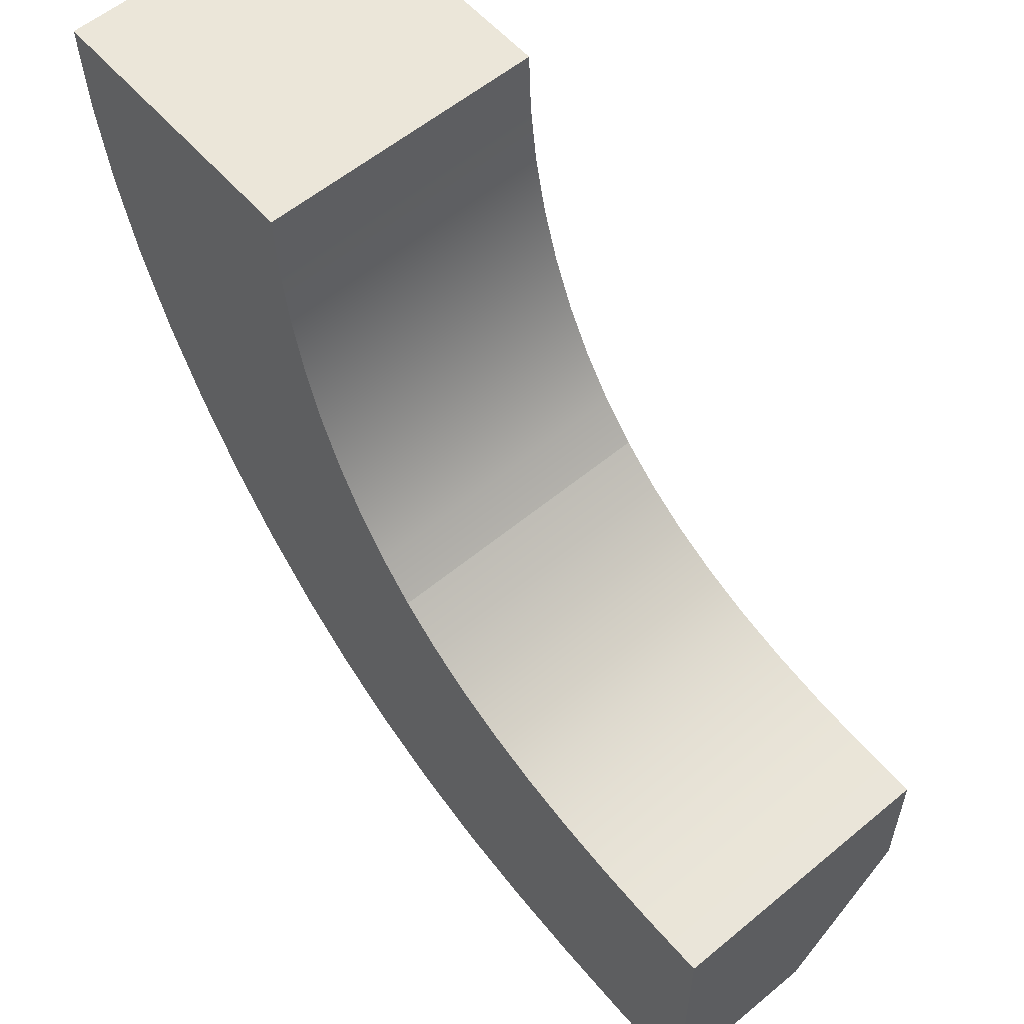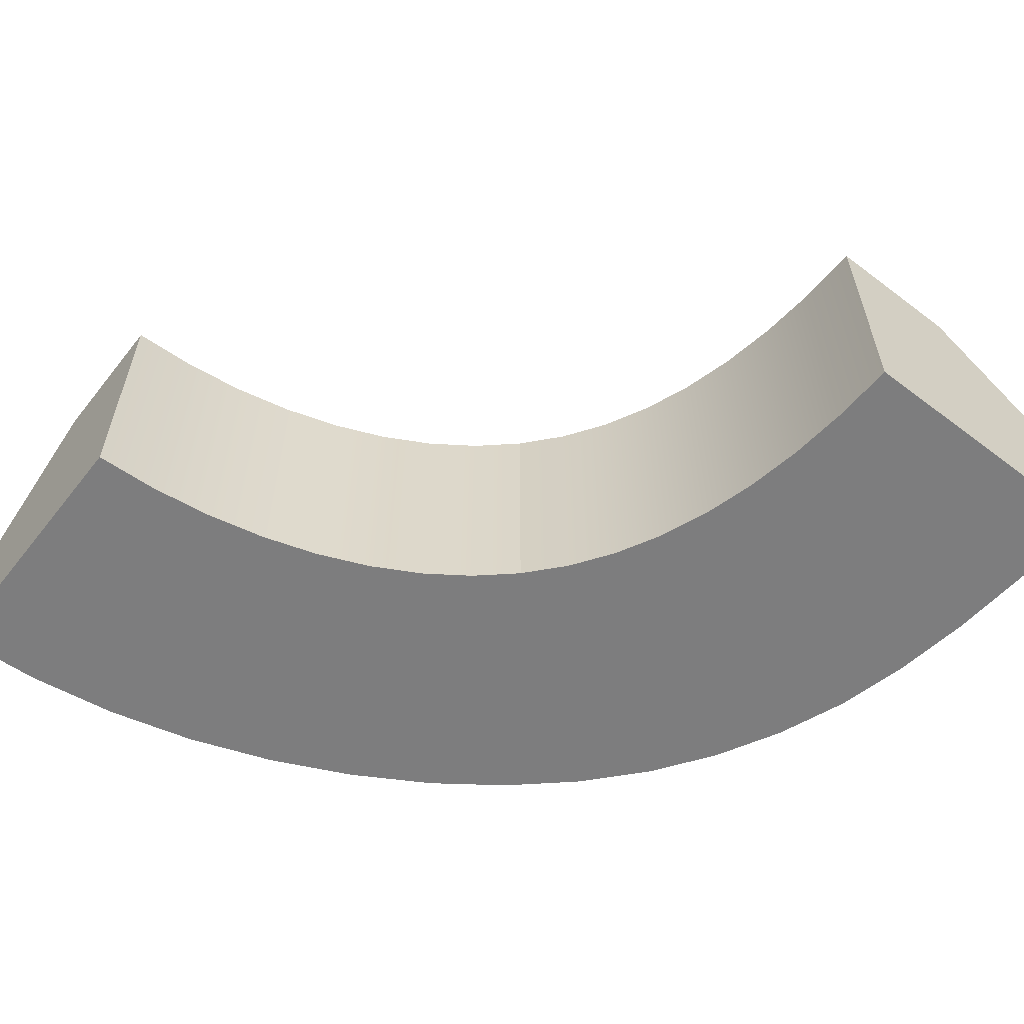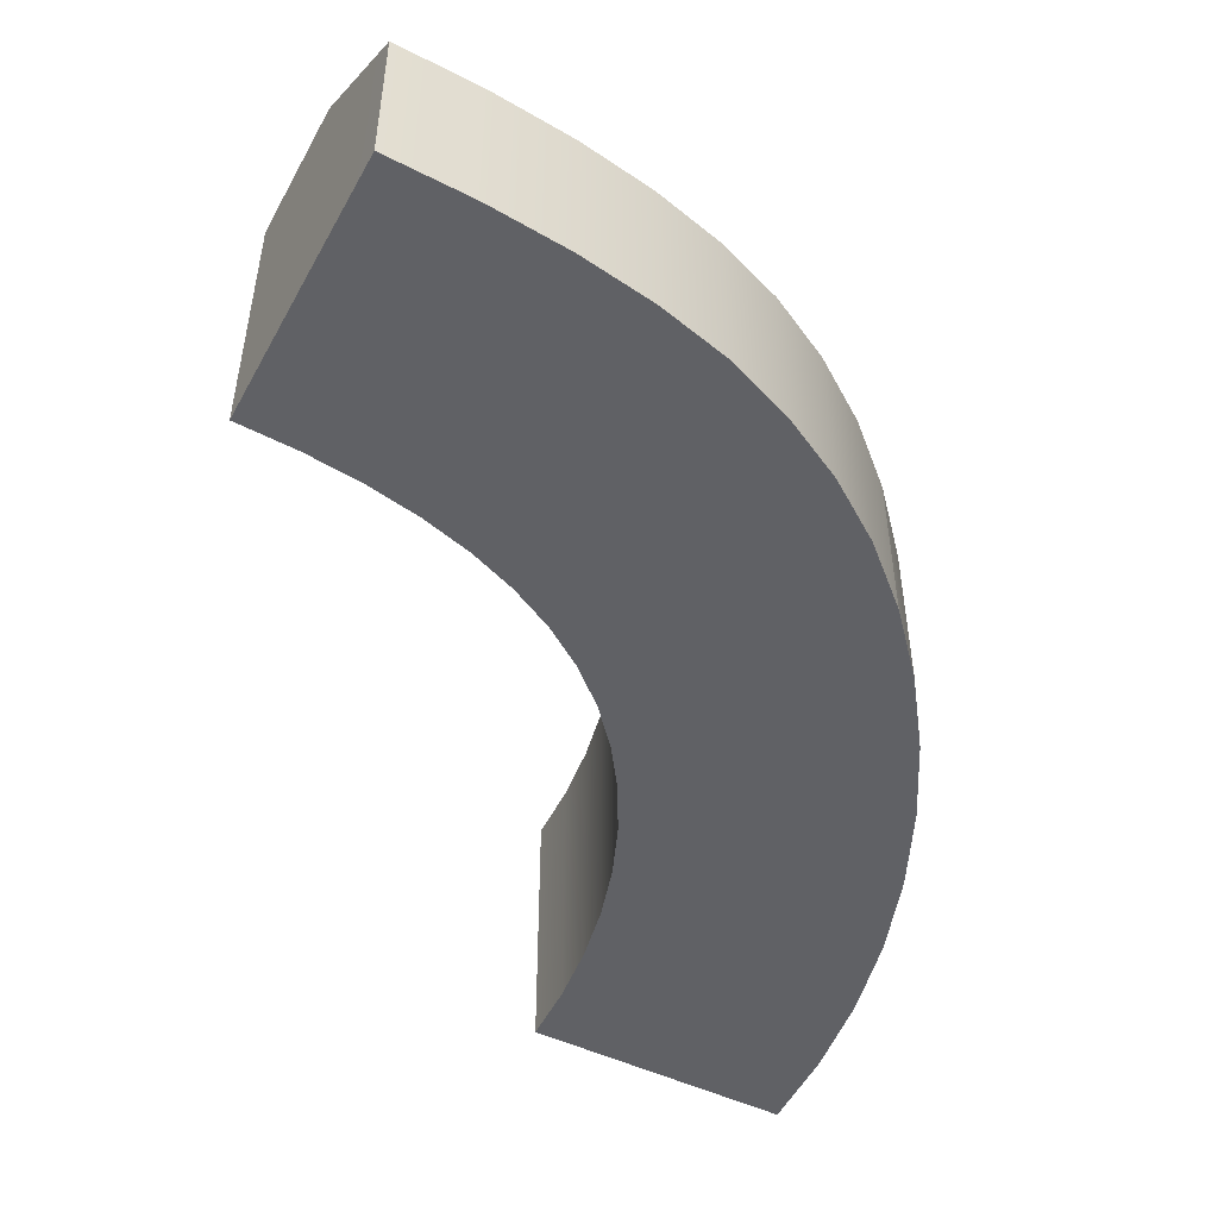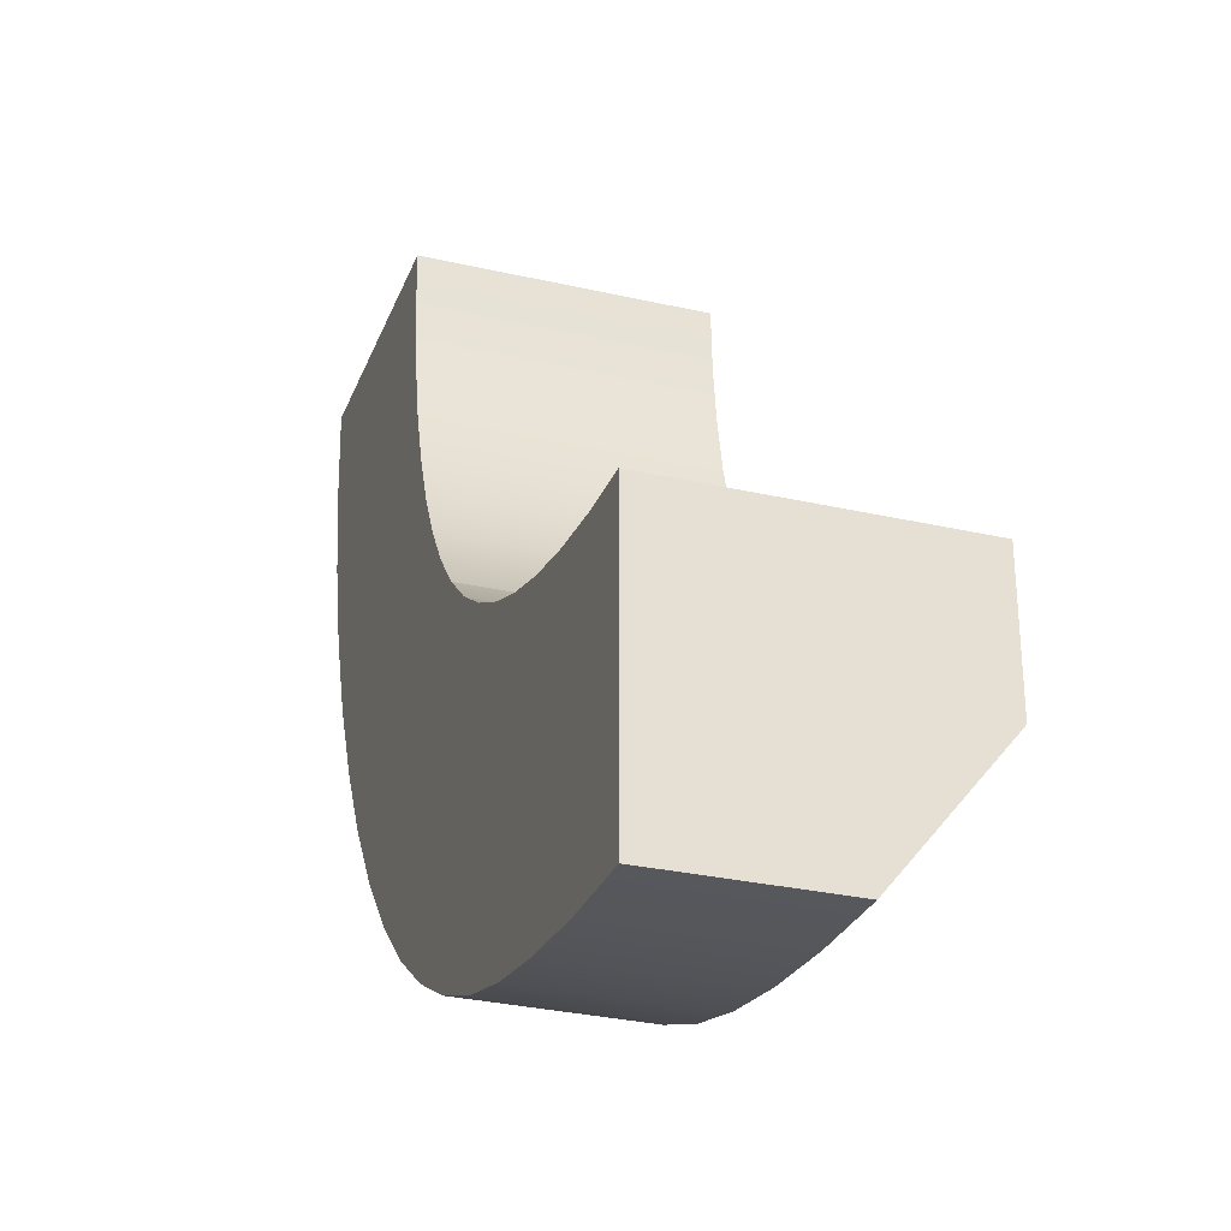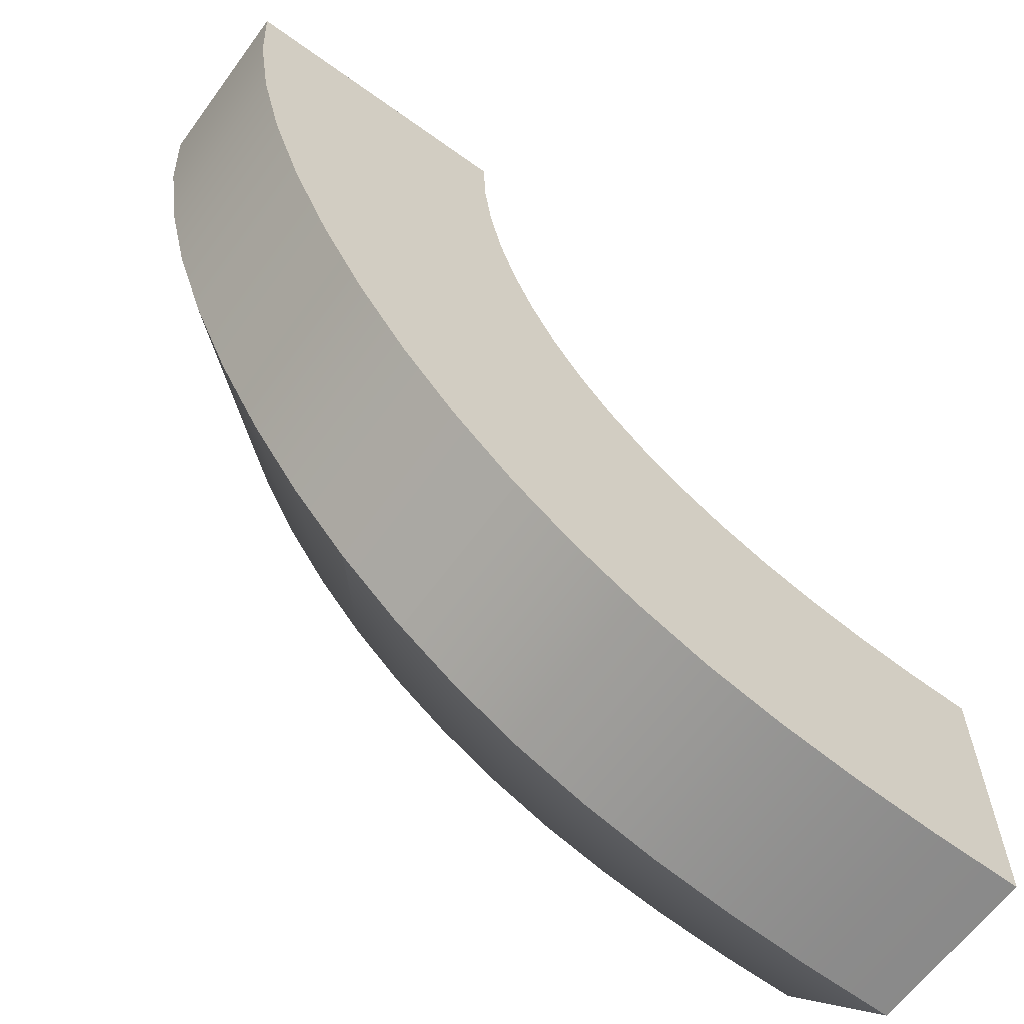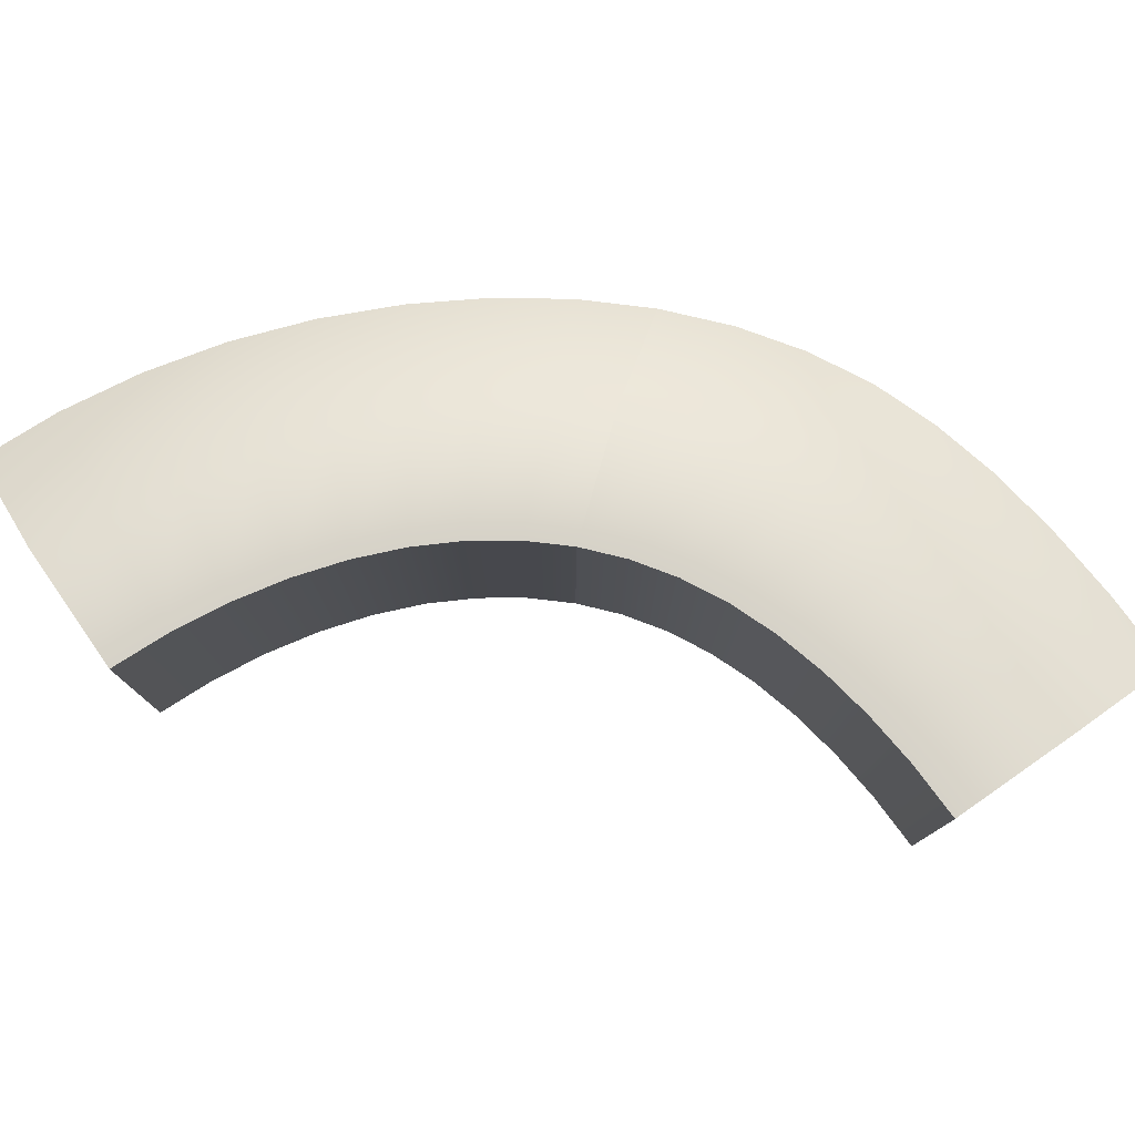
<metadata>
{"format":"obj","ext":"obj","renderer":"f3d","projection":"perspective","resolution":1024,"background":"white","views":[{"elev":57.6,"azim":49.3,"up":"+Z"},{"elev":-59.2,"azim":52.0,"up":"+Y"},{"elev":-49.3,"azim":152.0,"up":"+Y"},{"elev":-29.4,"azim":71.3,"up":"+Z"},{"elev":-62.6,"azim":-36.2,"up":"+Z"},{"elev":78.2,"azim":55.1,"up":"+Y"}]}
</metadata>
<code>
g default
v 1.545 0 -1.506
v 1.229 0 -1.897
v 0.9189 0 -2.294
v 1.545 1 -1.506
v 1.229 1 -1.897
v 0.9228 0.6 -2.298
v 3 1 -2
v 3.001 1 -2.501
v 3.001 0.6 -3.001
v 3 0 -2
v 3.001 0 -2.501
v 3.001 0 -3.001
v 1 0 -0.000219
v 0.5 0 -0.000205
v 0 0 -0.000241
v 1 1 -0.000219
v 0.5 1 -0.000205
v 0 0.6 -0.000241
v 2.17 1 -1.882
v 2.171 0 -1.882
v 2.005 0 -2.37
v 1.842 0 -2.86
v 1.842 0.6 -2.86
v 2.005 1 -2.37
v 1.146 1 -0.8576
v 1.146 0 -0.8576
v 0.7064 0 -1.071
v 0.2528 0 -1.271
v 0.2528 0.6 -1.271
v 0.7064 1 -1.071
v 2.563 0 -1.971
v 2.563 1 -1.971
v 2.473 1 -2.469
v 2.385 0.6 -2.968
v 2.385 0 -2.969
v 2.473 0 -2.469
v 1.83 1 -1.728
v 1.83 0 -1.728
v 1.587 0 -2.179
v 1.353 0 -2.638
v 1.36 0.6 -2.645
v 1.587 1 -2.179
v 1.317 0 -1.215
v 1.316 1 -1.214
v 0.9339 1 -1.525
v 0.5485 0.6 -1.834
v 0.5468 0 -1.832
v 0.934 0 -1.525
v 1.039 1 -0.4471
v 1.039 0 -0.4471
v 0.5543 0 -0.5503
v 0.06383 0 -0.6479
v 0.06383 0.6 -0.6479
v 0.5543 1 -0.5503
v 2.777 0 -1.993
v 2.776 1 -1.993
v 2.73 1 -2.493
v 2.684 0.6 -2.993
v 2.684 0 -2.993
v 2.73 0 -2.493
v 2.36 1 -1.934
v 2.361 0 -1.934
v 2.232 0 -2.429
v 2.104 0 -2.925
v 2.104 0.6 -2.925
v 2.232 1 -2.429
v 1.994 0 -1.814
v 1.994 1 -1.813
v 1.79 1 -2.286
v 1.597 0.6 -2.77
v 1.59 0 -2.763
v 1.79 0 -2.286
v 1.681 1 -1.626
v 1.681 0 -1.626
v 1.4 0 -2.049
v 1.131 0 -2.484
v 1.137 0.6 -2.489
v 1.4 1 -2.049
v 1.424 0 -1.369
v 1.424 1 -1.369
v 1.073 1 -1.722
v 0.7265 0.6 -2.079
v 0.7239 0 -2.076
v 1.073 0 -1.722
v 1.224 1 -1.044
v 1.224 0 -1.044
v 0.8114 0 -1.308
v 0.3894 0 -1.562
v 0.3901 0.6 -1.563
v 0.8113 1 -1.308
v 1.084 0 -0.6581
v 1.084 1 -0.6581
v 0.6202 1 -0.8175
v 0.143 0.6 -0.9639
v 0.143 0 -0.9639
v 0.6202 0 -0.8175
v 1.01 1 -0.2268
v 1.01 0 -0.2268
v 0.5136 0 -0.2766
v 0.01601 0 -0.3256
v 0.01601 0.6 -0.3256
v 0.5136 1 -0.2766
g Inside_Bend_LP
f 4 73 78 5
f 5 78 77 6
f 7 10 11 8
f 8 11 12 9
f 74 1 2 75
f 75 2 3 76
f 3 6 77 76
f 73 4 1 74
f 13 16 17 14
f 14 17 18 15
f 16 97 102 17
f 17 102 101 18
f 98 13 14 99
f 99 14 15 100
f 15 18 101 100
f 97 16 13 98
f 10 7 56 55
f 10 55 60 11
f 11 60 59 12
f 58 9 12 59
f 57 8 9 58
f 56 7 8 57
f 1 4 80 79
f 1 79 84 2
f 2 84 83 3
f 82 6 3 83
f 81 5 6 82
f 80 4 5 81
f 61 19 20 62
f 19 61 66 24
f 24 66 65 23
f 23 65 64 22
f 63 21 22 64
f 62 20 21 63
f 19 68 67 20
f 20 67 72 21
f 21 72 71 22
f 70 23 22 71
f 69 24 23 70
f 68 19 24 69
f 85 25 26 86
f 25 85 90 30
f 30 90 89 29
f 29 89 88 28
f 87 27 28 88
f 86 26 27 87
f 25 92 91 26
f 26 91 96 27
f 27 96 95 28
f 94 29 28 95
f 93 30 29 94
f 92 25 30 93
f 56 32 31 55
f 32 56 57 33
f 33 57 58 34
f 34 58 59 35
f 60 36 35 59
f 55 31 36 60
f 32 61 62 31
f 31 62 63 36
f 36 63 64 35
f 65 34 35 64
f 66 33 34 65
f 61 32 33 66
f 68 37 38 67
f 37 68 69 42
f 42 69 70 41
f 41 70 71 40
f 72 39 40 71
f 67 38 39 72
f 37 73 74 38
f 38 74 75 39
f 39 75 76 40
f 77 41 40 76
f 78 42 41 77
f 73 37 42 78
f 80 44 43 79
f 44 80 81 45
f 45 81 82 46
f 46 82 83 47
f 84 48 47 83
f 79 43 48 84
f 44 85 86 43
f 43 86 87 48
f 48 87 88 47
f 89 46 47 88
f 90 45 46 89
f 85 44 45 90
f 92 49 50 91
f 49 92 93 54
f 54 93 94 53
f 53 94 95 52
f 96 51 52 95
f 91 50 51 96
f 49 97 98 50
f 50 98 99 51
f 51 99 100 52
f 101 53 52 100
f 102 54 53 101
f 97 49 54 102

</code>
